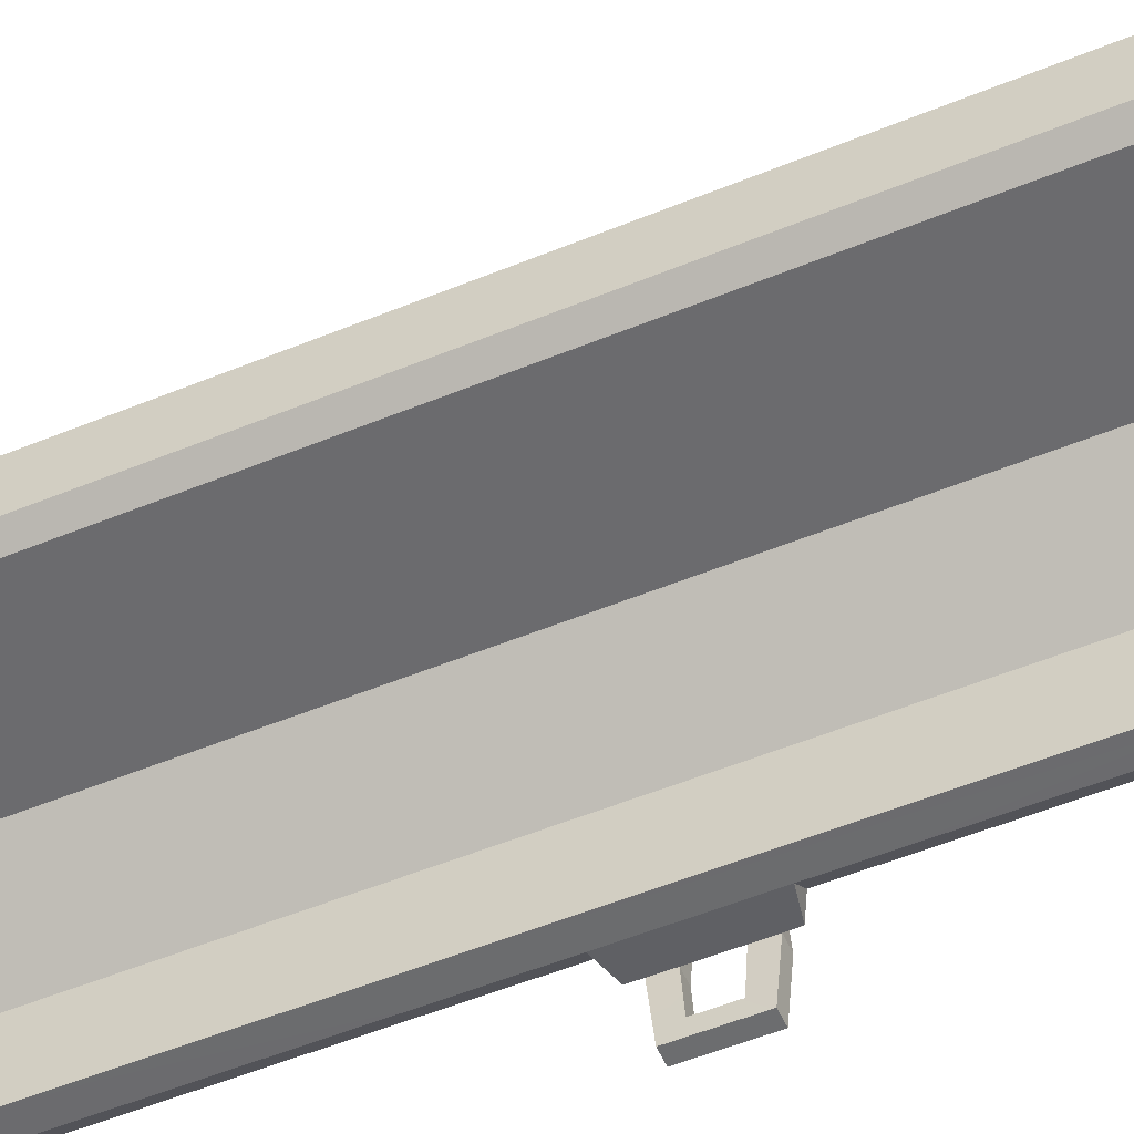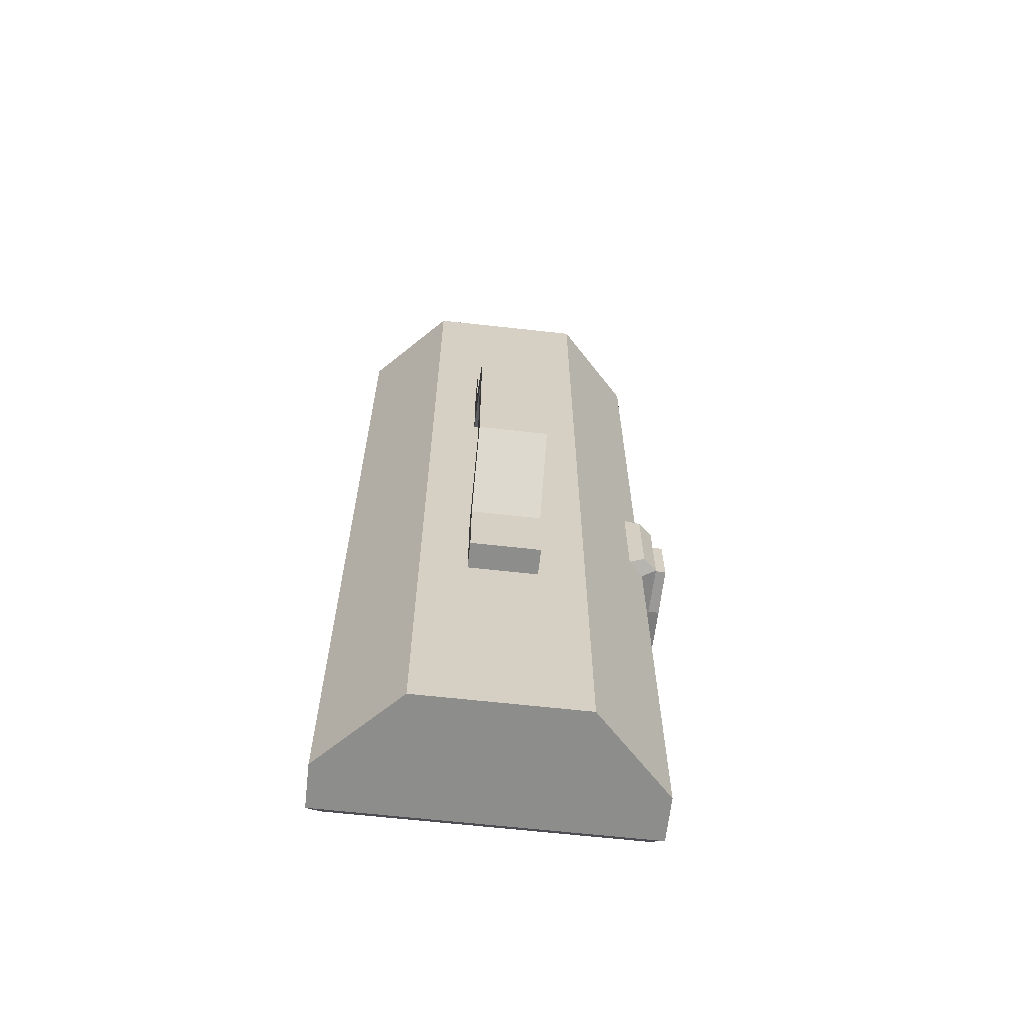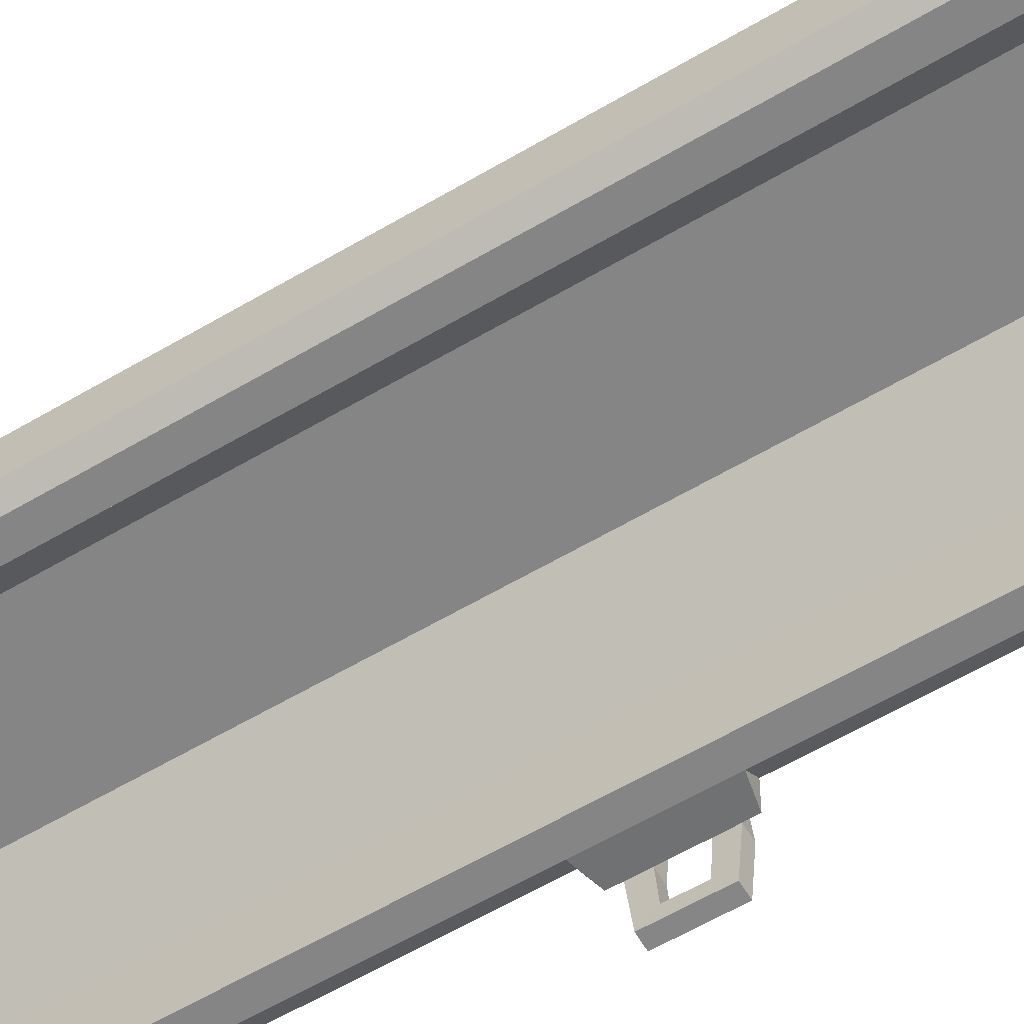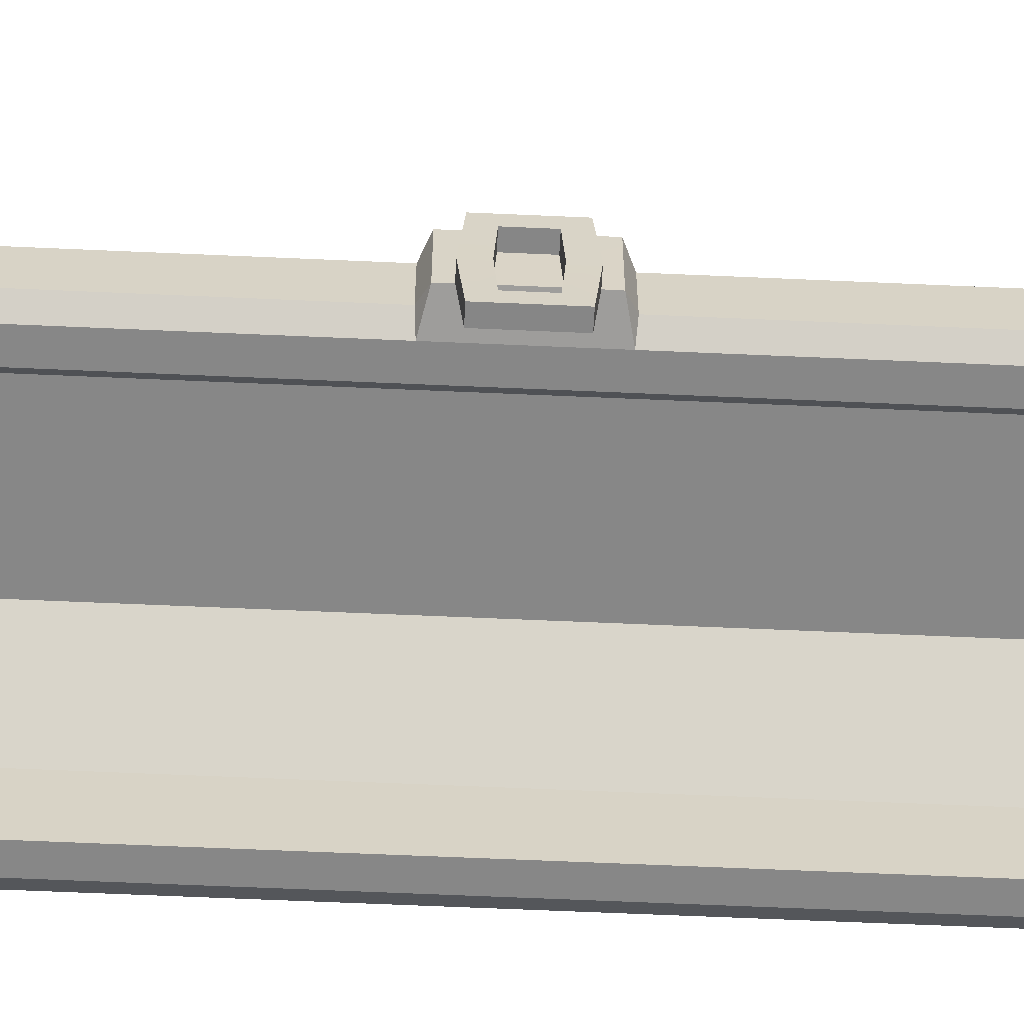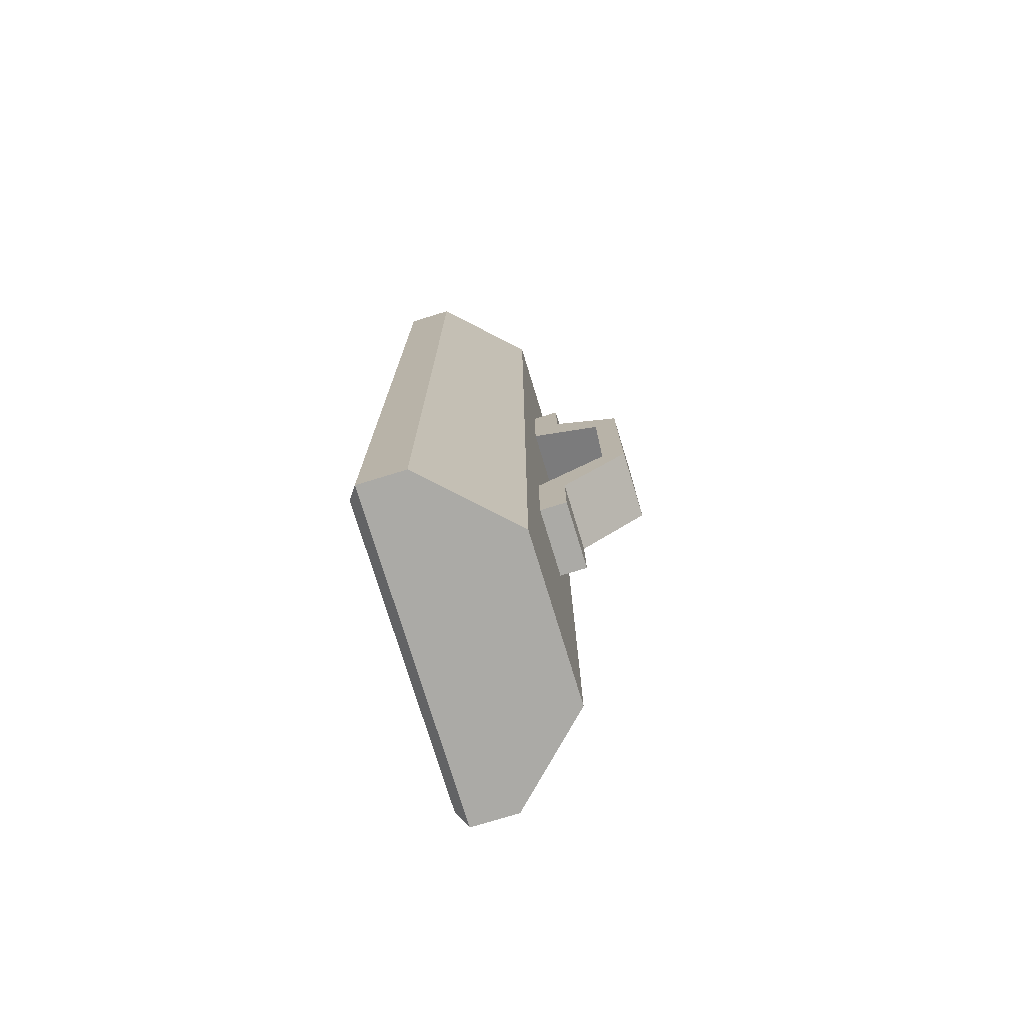
<metadata>
{"format":"obj","ext":"obj","renderer":"f3d","projection":"perspective","resolution":1024,"background":"white","views":[{"elev":-53.5,"azim":113.7,"up":"+Y"},{"elev":-64.4,"azim":173.6,"up":"+Z"},{"elev":-61.8,"azim":120.8,"up":"+Y"},{"elev":-62.5,"azim":-92.6,"up":"+Y"},{"elev":-75.8,"azim":107.0,"up":"+Z"}]}
</metadata>
<code>
g SM_Prop_ToolBox_Lid_01
v -0.2342 0.007533 -0.03854
v -0.245 0.002933 -0.03313
v -0.2242 -8.988e-07 -0.03767
v -0.2242 -8.988e-07 0.03767
v -0.245 0.002933 0.03313
v -0.2342 0.007533 0.03854
v -0.2342 0.007533 0.3593
v -0.2342 0.03275 0.3593
v -0.1664 0.007533 0.3593
v -0.2077 0.02445 0.3309
v -0.2077 1.672e-08 0.3309
v -0.1791 1.672e-08 0.3309
v -0.2342 0.04253 0.3593
v -0.1743 0.1041 0.3593
v -0.04983 0.1041 0.3593
v 0.01003 0.04253 0.3593
v 0.01003 0.007533 0.3593
v -0.1664 0.007533 0.3593
v -0.2342 0.03275 0.3593
v 0.01003 0.04253 0.3593
v -0.04983 0.1041 0.3593
v -0.04983 0.1041 -0.3593
v 0.01003 0.04253 -0.3593
v 0.01003 0.04253 -0.3593
v -0.04983 0.1041 -0.3593
v -0.1743 0.1041 -0.3593
v -0.2342 0.04253 -0.3593
v 0.01003 0.007533 -0.3593
v -0.2342 0.007533 -0.3593
v -0.2451 0.002933 -0.02497
v -0.2242 -8.988e-07 -0.03767
v -0.245 0.002933 -0.03313
v -0.2452 0.002946 -0.01234
v -0.2242 -8.988e-07 0.03767
v -0.2452 0.002946 0.01234
v -0.2451 0.002933 0.02497
v -0.245 0.002933 0.03313
v -0.2342 0.007533 -0.3593
v -0.2242 1.672e-08 -0.3511
v -1.069e-07 1.672e-08 -0.3511
v 0.01003 0.007533 -0.3593
v -1.069e-07 1.672e-08 0.3511
v 0.01003 0.007533 0.3593
v 0.01003 0.007533 -0.3593
v -1.069e-07 1.672e-08 -0.3511
v -0.1664 0.007533 0.3593
v 0.01003 0.007533 0.3593
v -1.069e-07 1.672e-08 0.3511
v -0.1652 1.672e-08 0.3511
v -0.2456 0.02931 -0.01083
v -0.2456 0.02931 0.01083
v -0.2452 0.002946 0.01234
v -0.2452 0.002946 -0.01234
v 0.01003 0.007533 0.3593
v 0.01003 0.04253 0.3593
v 0.01003 0.04253 -0.3593
v 0.01003 0.007533 -0.3593
v -0.1384 0.1246 -0.1187
v -0.1384 0.1246 -0.1726
v -0.08574 0.1246 -0.1726
v -0.08574 0.1246 -0.1187
v -0.1384 0.1246 0.1726
v -0.1384 0.1246 0.1187
v -0.08574 0.1246 0.1187
v -0.08574 0.1246 0.1726
v -0.08574 0.1041 -0.09473
v -0.08574 0.1246 -0.1726
v -0.08574 0.1041 -0.1726
v -0.08574 0.1246 -0.1187
v -0.08574 0.1749 -0.07106
v -0.08574 0.1577 -0.05874
v -0.08574 0.1577 0.05874
v -0.08574 0.1749 0.07106
v -0.08574 0.1246 0.1187
v -0.08574 0.1041 0.09473
v -0.08574 0.1041 0.1726
v -0.08574 0.1246 0.1726
v -0.08574 0.1041 -0.1726
v -0.08574 0.1246 -0.1726
v -0.1384 0.1246 -0.1726
v -0.1384 0.1041 -0.1726
v -0.1384 0.1041 -0.1726
v -0.1384 0.1246 -0.1726
v -0.1384 0.1246 -0.1187
v -0.1384 0.1041 -0.09473
v -0.1384 0.1577 -0.05874
v -0.1384 0.1749 -0.07106
v -0.1384 0.1577 0.05874
v -0.1384 0.1749 0.07106
v -0.1384 0.1041 0.09473
v -0.1384 0.1246 0.1187
v -0.1384 0.1246 0.1726
v -0.1384 0.1041 0.1726
v -0.1384 0.1041 0.1726
v -0.1384 0.1246 0.1726
v -0.08574 0.1246 0.1726
v -0.08574 0.1041 0.1726
v -0.1384 0.1041 -0.09473
v -0.1384 0.1577 -0.05874
v -0.08574 0.1577 -0.05874
v -0.08574 0.1041 -0.09473
v -0.08574 0.1246 -0.1187
v -0.08574 0.1749 -0.07106
v -0.1384 0.1749 -0.07106
v -0.1384 0.1246 -0.1187
v -0.08574 0.1041 0.09473
v -0.08574 0.1577 0.05874
v -0.1384 0.1577 0.05874
v -0.1384 0.1041 0.09473
v -0.1384 0.1246 0.1187
v -0.1384 0.1749 0.07106
v -0.08574 0.1749 0.07106
v -0.08574 0.1246 0.1187
v -0.1384 0.1577 -0.05874
v -0.1384 0.1577 0.05874
v -0.08574 0.1577 0.05874
v -0.08574 0.1577 -0.05874
v -0.1384 0.1749 -0.07106
v -0.08574 0.1749 -0.07106
v -0.08574 0.1749 0.07106
v -0.1384 0.1749 0.07106
v -0.2342 0.007533 -0.3593
v -0.2342 0.04253 -0.3593
v -0.2342 0.04253 -0.03854
v -0.2342 0.007533 -0.03854
v -0.2242 1.672e-08 -0.3511
v -0.2342 0.007533 -0.3593
v -0.2342 0.007533 -0.03854
v -0.2242 -8.988e-07 -0.03767
v -0.2342 0.007533 0.03854
v -0.2342 0.007533 0.1753
v -0.2242 -4.41e-07 0.1703
v -0.2242 -8.988e-07 0.03767
v -0.2342 0.04253 0.3593
v -0.2342 0.03275 0.3593
v -0.2342 0.03314 0.3398
v -0.2342 0.02289 0.3127
v -0.2342 0.02388 0.2131
v -0.2342 0.04253 0.03854
v -0.2342 0.007533 0.1753
v -0.2342 0.007533 0.03854
v -0.2346 0.05617 -0.03313
v -0.2346 0.05617 0.03313
v -0.2457 0.04659 0.03313
v -0.2457 0.04659 -0.03313
v -0.2222 0.05484 -0.03854
v -0.2342 0.04253 -0.03854
v -0.2342 0.04253 -0.3593
v -0.1743 0.1041 -0.3593
v -0.2222 0.05484 0.03854
v -0.1743 0.1041 0.3593
v -0.2342 0.04253 0.3593
v -0.2342 0.04253 0.03854
v -0.2342 0.04253 -0.03854
v -0.2457 0.04659 -0.03313
v -0.245 0.002933 -0.03313
v -0.2342 0.007533 -0.03854
v -0.2342 0.007533 0.03854
v -0.245 0.002933 0.03313
v -0.2457 0.04659 0.03313
v -0.2342 0.04253 0.03854
v -0.2222 0.05484 -0.03854
v -0.2346 0.05617 -0.03313
v -0.2457 0.04659 -0.03313
v -0.2342 0.04253 -0.03854
v -0.2342 0.04253 0.03854
v -0.2457 0.04659 0.03313
v -0.2346 0.05617 0.03313
v -0.2222 0.05484 0.03854
v -0.2222 0.05484 0.03854
v -0.2346 0.05617 0.03313
v -0.2346 0.05617 -0.03313
v -0.2222 0.05484 -0.03854
v -0.2457 0.04659 -0.03313
v -0.2451 0.002933 -0.02497
v -0.245 0.002933 -0.03313
v -0.2456 0.04015 -0.02192
v -0.2457 0.04659 0.03313
v -0.2456 0.04015 0.02192
v -0.245 0.002933 0.03313
v -0.2451 0.002933 0.02497
v -0.2456 0.04015 -0.02192
v -0.2555 0.04008 -0.02195
v -0.2549 0.002843 -0.02503
v -0.2451 0.002933 -0.02497
v -0.2452 0.002946 -0.01234
v -0.255 0.002864 -0.01239
v -0.2554 0.02925 -0.01086
v -0.2456 0.02931 -0.01083
v -0.2451 0.002933 0.02497
v -0.2549 0.002843 0.02503
v -0.2555 0.04008 0.02195
v -0.2456 0.04015 0.02192
v -0.2456 0.02931 0.01083
v -0.2554 0.02925 0.01086
v -0.255 0.002864 0.01239
v -0.2452 0.002946 0.01234
v -0.2456 0.04015 0.02192
v -0.2555 0.04008 0.02195
v -0.2555 0.04008 -0.02195
v -0.2456 0.04015 -0.02192
v -0.2456 0.02931 -0.01083
v -0.2554 0.02925 -0.01086
v -0.2554 0.02925 0.01086
v -0.2456 0.02931 0.01083
v -0.2451 0.002933 -0.02497
v -0.2452 -0.0231 -0.01064
v -0.2452 0.002946 -0.01234
v -0.2451 -0.03281 -0.02154
v -0.2451 -0.03281 0.02154
v -0.2452 -0.0231 0.01064
v -0.2452 0.002946 0.01234
v -0.2451 0.002933 0.02497
v -0.2452 0.002946 -0.01234
v -0.2452 -0.0231 -0.01064
v -0.255 -0.02317 -0.01069
v -0.255 0.002864 -0.01239
v -0.2549 0.002843 -0.02503
v -0.2549 -0.0329 -0.02159
v -0.2451 -0.03281 -0.02154
v -0.2451 0.002933 -0.02497
v -0.2451 0.002933 0.02497
v -0.2451 -0.03281 0.02154
v -0.2549 -0.0329 0.02159
v -0.2549 0.002843 0.02503
v -0.255 0.002864 0.01239
v -0.255 -0.02317 0.01069
v -0.2452 -0.0231 0.01064
v -0.2452 0.002946 0.01234
v -0.2549 -0.0329 -0.02159
v -0.2549 -0.0329 0.02159
v -0.2451 -0.03281 0.02154
v -0.2451 -0.03281 -0.02154
v -0.255 -0.02317 -0.01069
v -0.2452 -0.0231 -0.01064
v -0.2452 -0.0231 0.01064
v -0.255 -0.02317 0.01069
v -0.06448 0.09461 -0.3309
v -0.1597 0.09461 -0.3309
v -0.1597 0.09461 0.3309
v -0.06448 0.09461 0.3309
v -1.069e-07 1.672e-08 0.3511
v -0.1791 1.672e-08 0.3309
v -0.1652 1.672e-08 0.3511
v -0.01643 1.672e-08 0.3309
v -1.069e-07 1.672e-08 -0.3511
v -0.01643 1.672e-08 -0.3309
v -0.2242 1.672e-08 -0.3511
v -0.2077 1.672e-08 -0.3309
v -0.2242 -8.988e-07 -0.03767
v -0.2242 -8.988e-07 0.03767
v -0.2077 1.672e-08 0.2239
v -0.2242 -4.41e-07 0.1703
v -0.01643 1.672e-08 -0.3309
v -0.01643 0.05032 -0.3309
v -0.01643 0.05032 0.3309
v -0.01643 1.672e-08 0.3309
v -0.1791 1.672e-08 0.3309
v -0.01643 1.672e-08 0.3309
v -0.01643 0.05032 0.3309
v -0.2077 0.05032 0.3309
v -0.2077 0.02445 0.3309
v -0.1597 0.09461 0.3309
v -0.06448 0.09461 0.3309
v -0.2077 0.05032 -0.3309
v -0.2077 1.672e-08 -0.3309
v -0.2077 1.672e-08 0.2239
v -0.2077 0.01532 0.2277
v -0.2077 0.02445 0.3309
v -0.2077 0.05032 0.3309
v -0.2077 1.672e-08 -0.3309
v -0.01643 0.05032 -0.3309
v -0.01643 1.672e-08 -0.3309
v -0.2077 0.05032 -0.3309
v -0.06448 0.09461 -0.3309
v -0.1597 0.09461 -0.3309
v -0.01643 0.05032 -0.3309
v -0.06448 0.09461 -0.3309
v -0.06448 0.09461 0.3309
v -0.01643 0.05032 0.3309
v -0.2077 0.05032 0.3309
v -0.1597 0.09461 0.3309
v -0.1597 0.09461 -0.3309
v -0.2077 0.05032 -0.3309
v -0.2342 0.007533 0.1753
v -0.2342 0.007533 0.3593
v -0.2242 1.672e-08 0.3511
v -0.2242 -4.41e-07 0.1703
v -0.2342 0.03275 0.3593
v -0.2342 0.02289 0.3127
v -0.2342 0.03314 0.3398
v -0.2342 0.007533 0.3593
v -0.2342 0.02388 0.2131
v -0.2342 0.007533 0.1753
v -0.2242 1.672e-08 0.3511
v -0.2342 0.007533 0.3593
v -0.1664 0.007533 0.3593
v -0.1652 1.672e-08 0.3511
v -0.1791 1.672e-08 0.3309
v -0.2242 1.672e-08 0.3511
v -0.1652 1.672e-08 0.3511
v -0.2077 1.672e-08 0.3309
v -0.2077 1.672e-08 0.2239
v -0.2242 -4.41e-07 0.1703
v -0.2077 1.672e-08 0.3309
v -0.2077 0.02445 0.3309
v -0.2077 0.01532 0.2277
v -0.2077 1.672e-08 0.2239
v -0.1743 0.1041 0.3593
v -0.1384 0.1041 0.1726
v -0.08574 0.1041 0.1726
v -0.1384 0.1041 0.09473
v -0.04983 0.1041 0.3593
v -0.08574 0.1041 0.09473
v -0.08574 0.1041 -0.09473
v -0.1384 0.1041 -0.09473
v -0.08574 0.1041 -0.1726
v -0.04983 0.1041 -0.3593
v -0.1384 0.1041 -0.1726
v -0.1743 0.1041 -0.3593
v -0.2555 0.04008 -0.02195
v -0.255 0.002864 -0.01239
v -0.2549 0.002843 -0.02503
v -0.2549 -0.0329 -0.02159
v -0.2554 0.02925 -0.01086
v -0.255 -0.02317 -0.01069
v -0.2555 0.04008 0.02195
v -0.2549 -0.0329 0.02159
v -0.2554 0.02925 0.01086
v -0.255 -0.02317 0.01069
v -0.2549 0.002843 0.02503
v -0.255 0.002864 0.01239
g SM_Prop_ToolBox_Lid_01_0
f 3 2 1
f 6 5 4
f 9 8 7
f 12 11 10
f 15 14 13
f 16 15 13
f 17 16 13
f 13 18 17
f 13 19 18
f 22 21 20
f 23 22 20
f 26 25 24
f 27 26 24
f 24 28 27
f 28 29 27
f 32 31 30
f 31 33 30
f 31 34 33
f 34 35 33
f 36 35 34
f 37 36 34
f 40 39 38
f 41 40 38
f 44 43 42
f 45 44 42
f 48 47 46
f 49 48 46
f 52 51 50
f 53 52 50
f 56 55 54
f 57 56 54
f 60 59 58
f 61 60 58
f 64 63 62
f 65 64 62
f 68 67 66
f 67 69 66
f 69 70 66
f 70 71 66
f 72 71 70
f 73 72 70
f 72 73 74
f 75 72 74
f 75 74 76
f 74 77 76
f 80 79 78
f 81 80 78
f 84 83 82
f 85 84 82
f 85 86 84
f 86 87 84
f 86 88 87
f 88 89 87
f 89 88 90
f 91 89 90
f 92 91 90
f 93 92 90
f 96 95 94
f 97 96 94
f 100 99 98
f 101 100 98
f 104 103 102
f 105 104 102
f 108 107 106
f 109 108 106
f 112 111 110
f 113 112 110
f 116 115 114
f 117 116 114
f 120 119 118
f 121 120 118
f 124 123 122
f 125 124 122
f 128 127 126
f 129 128 126
f 132 131 130
f 133 132 130
f 136 135 134
f 137 136 134
f 138 137 134
f 138 134 139
f 140 138 139
f 141 140 139
f 144 143 142
f 145 144 142
f 148 147 146
f 149 148 146
f 146 150 149
f 150 151 149
f 151 150 152
f 150 153 152
f 156 155 154
f 157 156 154
f 160 159 158
f 161 160 158
f 164 163 162
f 165 164 162
f 168 167 166
f 169 168 166
f 172 171 170
f 173 172 170
f 176 175 174
f 175 177 174
f 174 177 178
f 177 179 178
f 178 179 180
f 179 181 180
f 184 183 182
f 185 184 182
f 188 187 186
f 189 188 186
f 192 191 190
f 193 192 190
f 196 195 194
f 197 196 194
f 200 199 198
f 201 200 198
f 204 203 202
f 205 204 202
f 208 207 206
f 207 209 206
f 210 209 207
f 211 210 207
f 210 211 212
f 213 210 212
f 216 215 214
f 217 216 214
f 220 219 218
f 221 220 218
f 224 223 222
f 225 224 222
f 228 227 226
f 229 228 226
f 232 231 230
f 233 232 230
f 236 235 234
f 237 236 234
f 240 239 238
f 241 240 238
f 244 243 242
f 243 245 242
f 242 245 246
f 245 247 246
f 246 247 248
f 247 249 248
f 248 249 250
f 250 249 251
f 249 252 251
f 253 251 252
f 256 255 254
f 257 256 254
f 260 259 258
f 258 261 260
f 258 262 261
f 261 263 260
f 263 264 260
f 267 266 265
f 268 267 265
f 268 265 269
f 265 270 269
f 273 272 271
f 272 274 271
f 272 275 274
f 275 276 274
f 279 278 277
f 280 279 277
f 283 282 281
f 284 283 281
f 287 286 285
f 288 287 285
f 291 290 289
f 290 292 289
f 290 293 292
f 293 294 292
f 297 296 295
f 298 297 295
f 301 300 299
f 300 302 299
f 303 302 300
f 304 303 300
f 307 306 305
f 308 307 305
f 311 310 309
f 309 310 312
f 313 311 309
f 314 311 313
f 314 315 312
f 315 314 313
f 315 316 312
f 309 312 316
f 317 315 313
f 313 318 317
f 309 316 319
f 319 317 318
f 319 320 309
f 320 319 318
f 323 322 321
f 323 324 322
f 322 325 321
f 324 326 322
f 321 325 327
f 324 328 326
f 325 329 327
f 328 330 326
f 327 329 331
f 330 328 331
f 329 332 331
f 332 330 331

</code>
